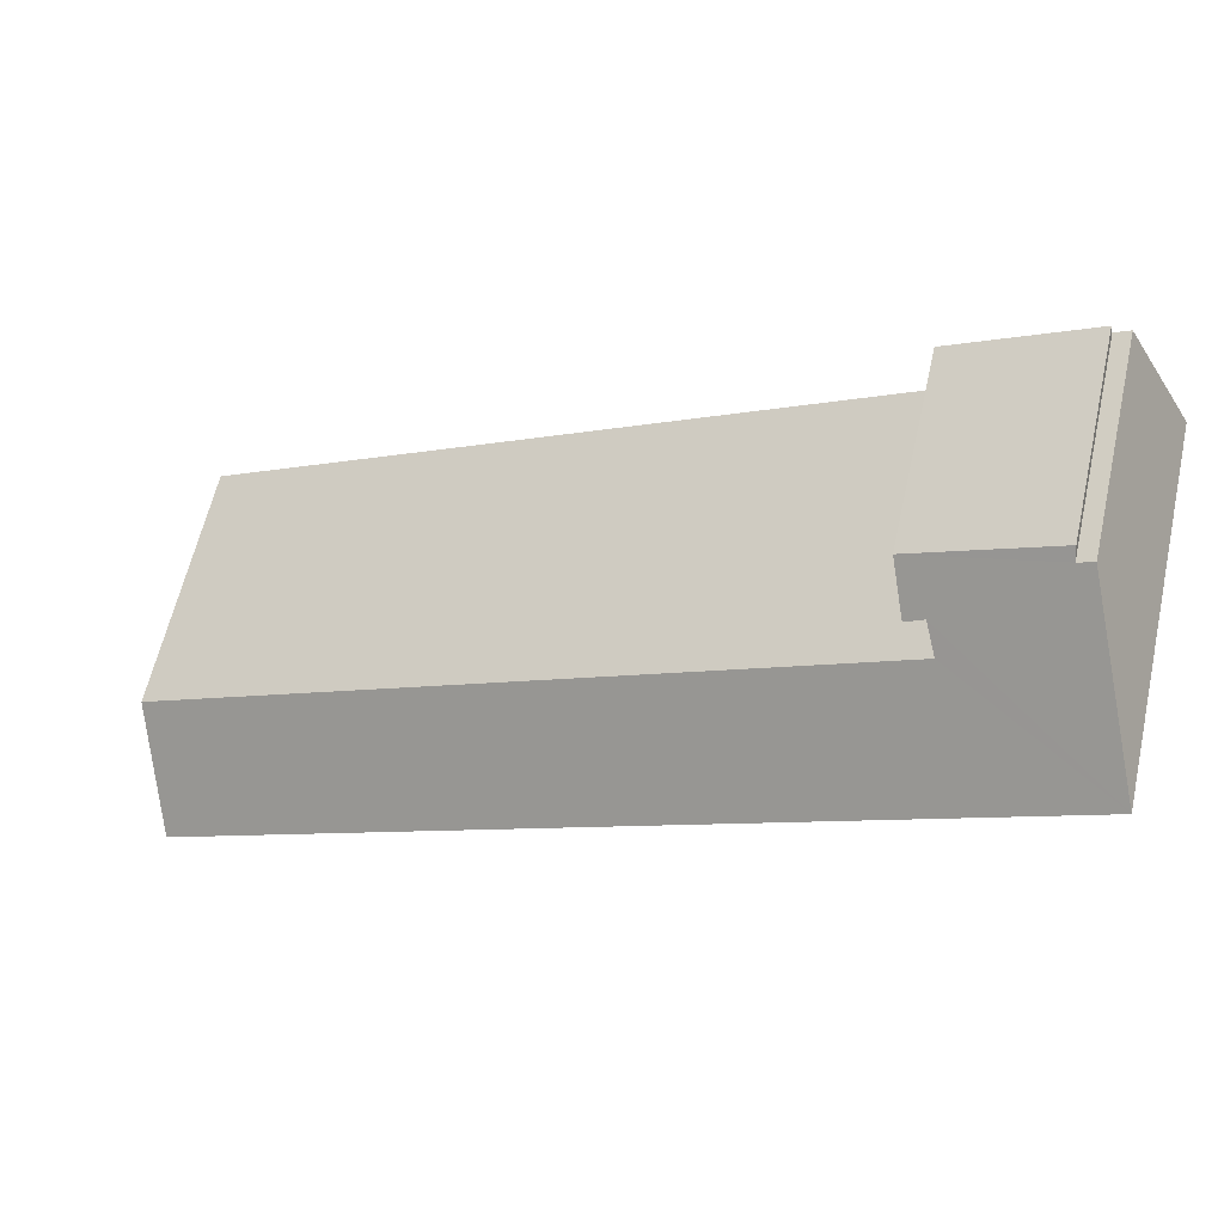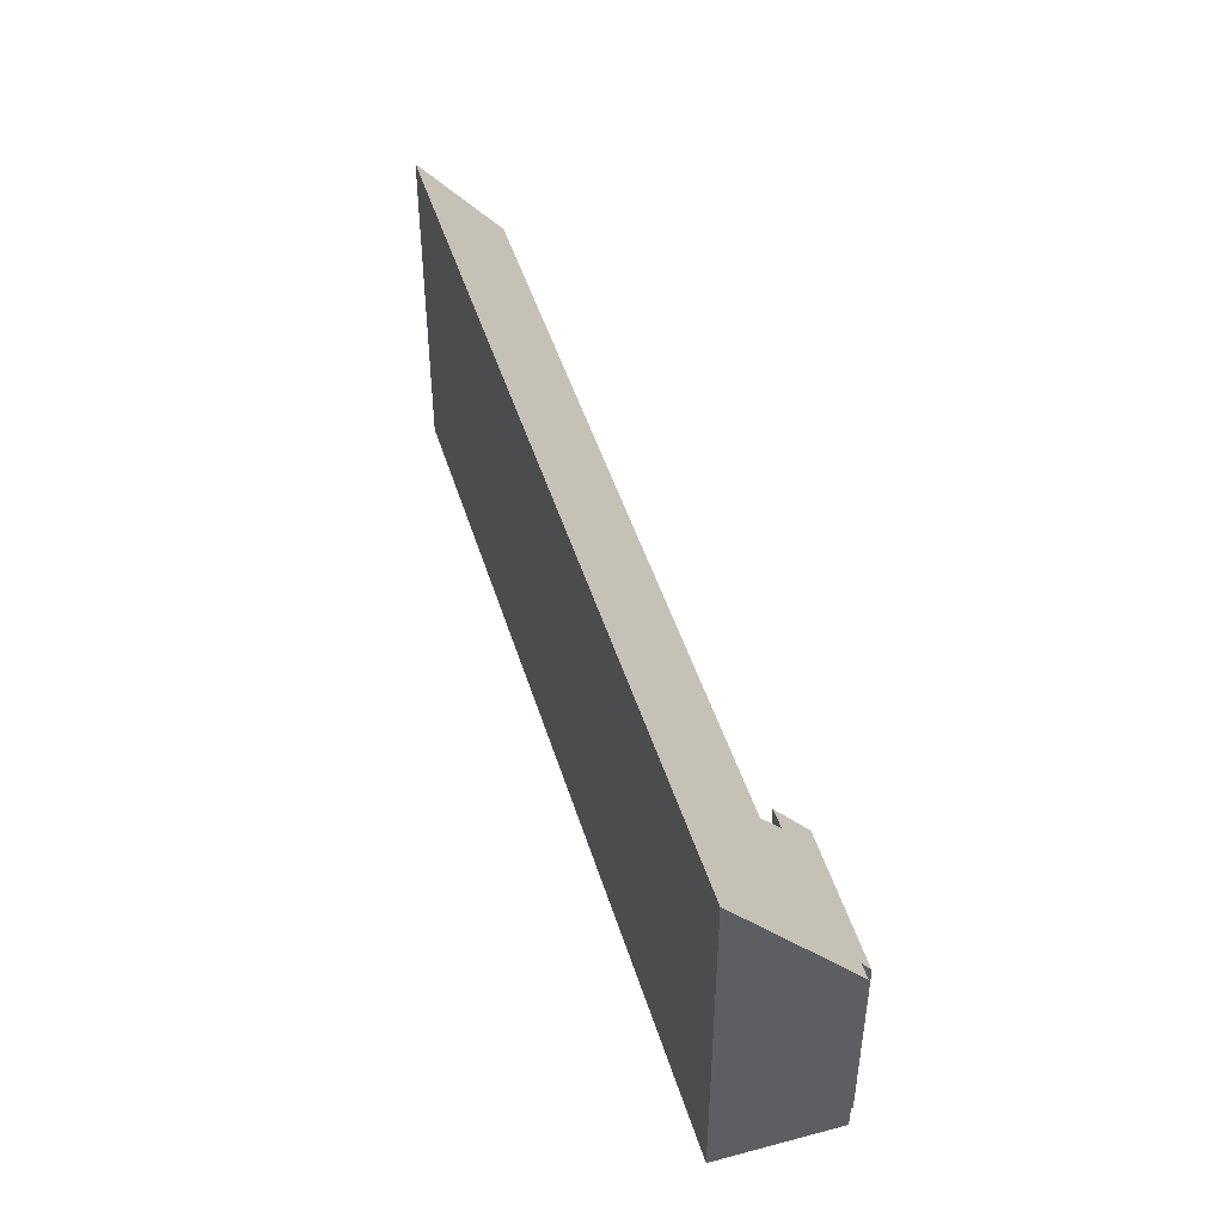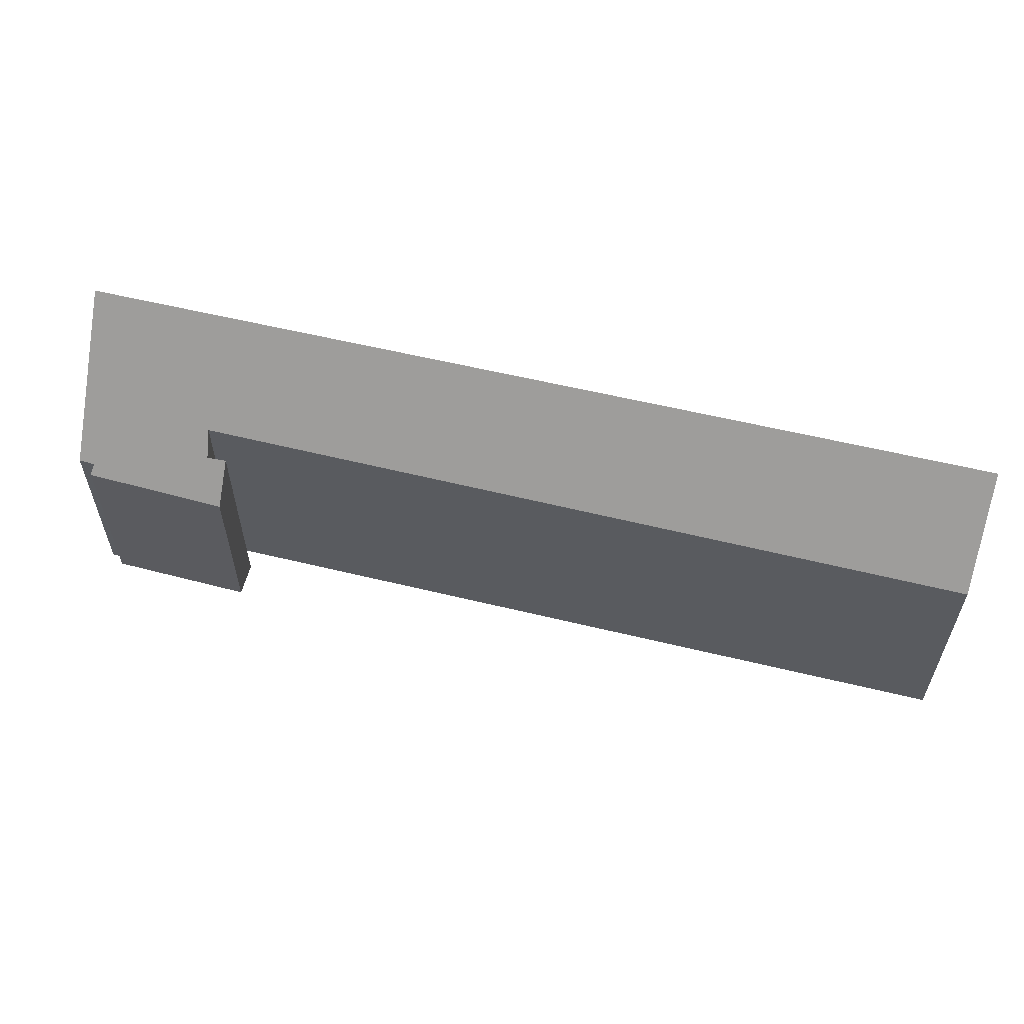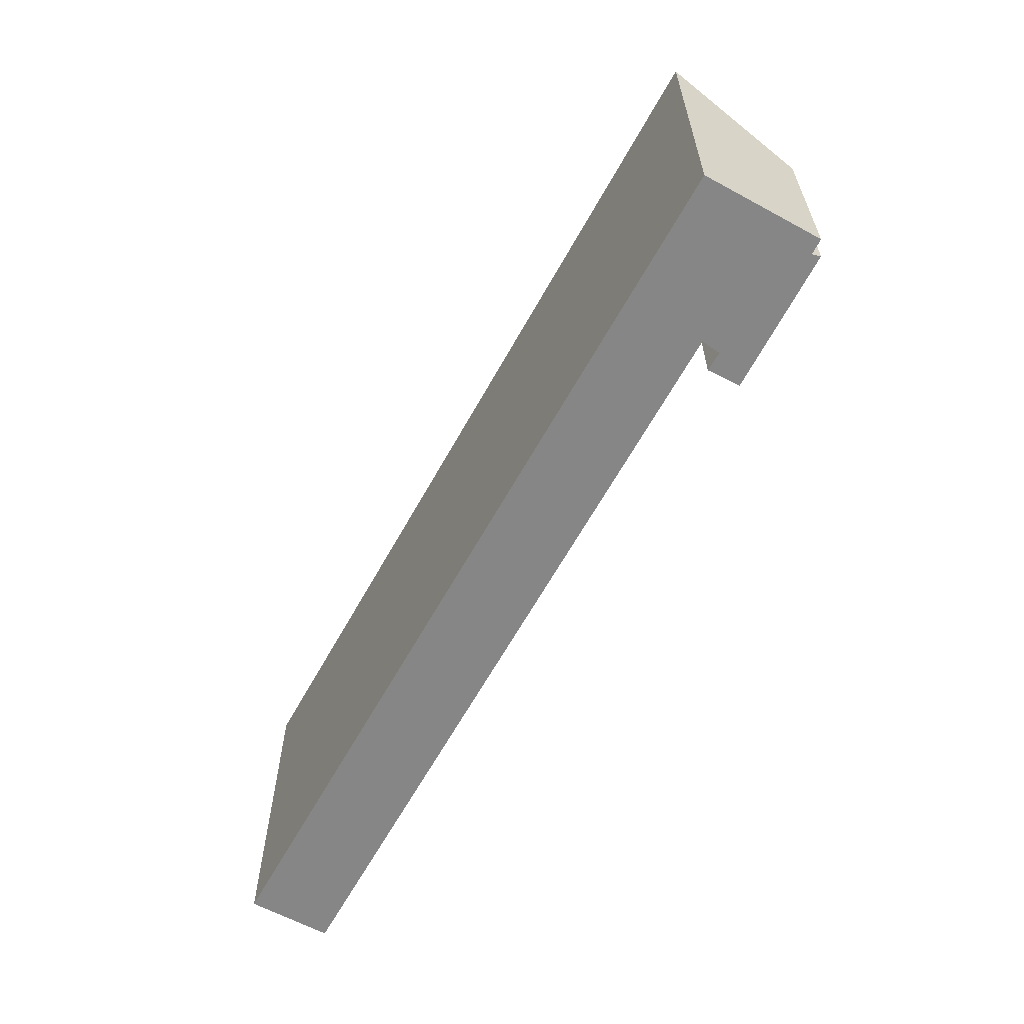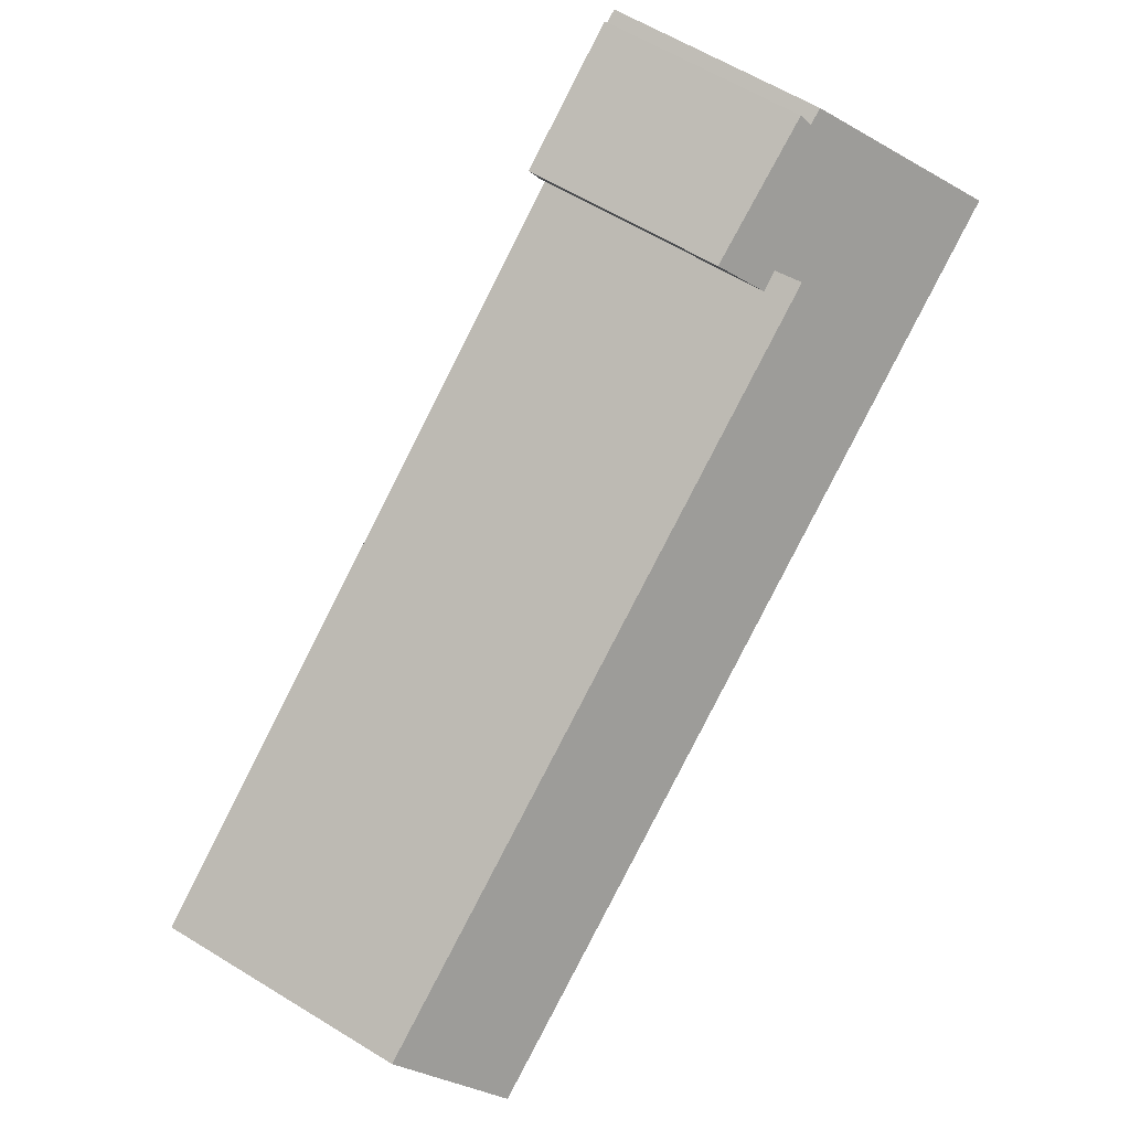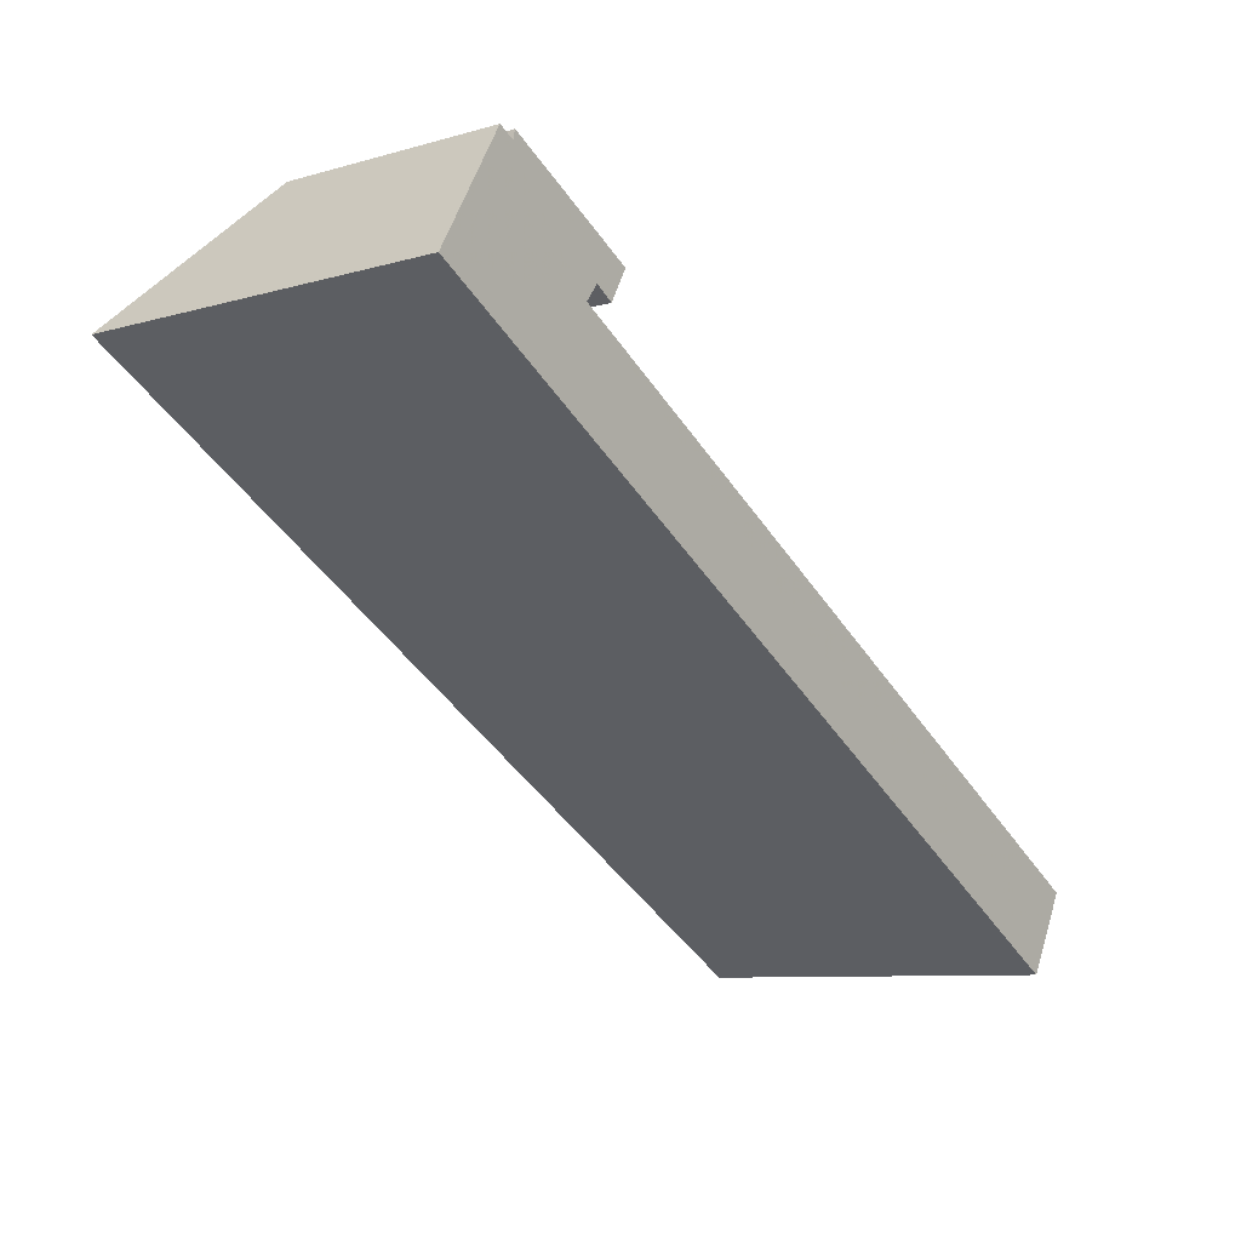
<metadata>
{"format":"obj","ext":"obj","renderer":"f3d","projection":"perspective","resolution":1024,"background":"white","views":[{"elev":61.9,"azim":-167.2,"up":"+Z"},{"elev":46.0,"azim":-76.6,"up":"+Y"},{"elev":59.5,"azim":43.8,"up":"+Y"},{"elev":-62.2,"azim":-88.8,"up":"+Y"},{"elev":63.4,"azim":121.5,"up":"+Z"},{"elev":-8.7,"azim":-52.7,"up":"+Z"}]}
</metadata>
<code>
v  1.501 4.941 2.574
v  1.844 4.926 2.391
v  0 8.297 5.08e-16
v  4.14 5.532 0.441
v  3.851 6.073 0.053
v  19.48 8.283 -11.26
v  20.5 5.971 -9.482
v  1.893 4.7 2.595
v  4.953 4.609 0.917
v  4.552 5.545 0.189
v  4.552 -1.157e-17 0.189
v  4.14 -2.7e-17 0.441
v  0 0 0
v  19.48 6.897e-16 -11.26
v  3.851 -3.245e-18 0.053
v  20.5 5.806e-16 -9.482
v  4.953 -5.615e-17 0.917
v  1.501 -1.576e-16 2.574
v  1.844 -1.464e-16 2.391
v  1.893 -1.589e-16 2.595
g defaultobject
f 1 2 3
f 4 5 3
f 6 3 5
f 7 6 5
f 8 9 2
f 3 2 9
f 4 3 9
f 10 4 9
f 11 4 10
f 4 11 12
f 6 13 3
f 13 6 14
f 4 15 5
f 15 4 12
f 7 14 6
f 14 7 16
f 9 11 10
f 11 9 17
f 15 7 5
f 7 15 16
f 18 2 1
f 2 18 19
f 20 9 8
f 9 20 17
f 13 1 3
f 1 13 18
f 19 8 2
f 8 19 20
f 13 15 18
f 15 13 14
f 18 15 19
f 15 14 16
f 15 20 19
f 20 15 12
f 20 12 17
f 17 12 11

</code>
